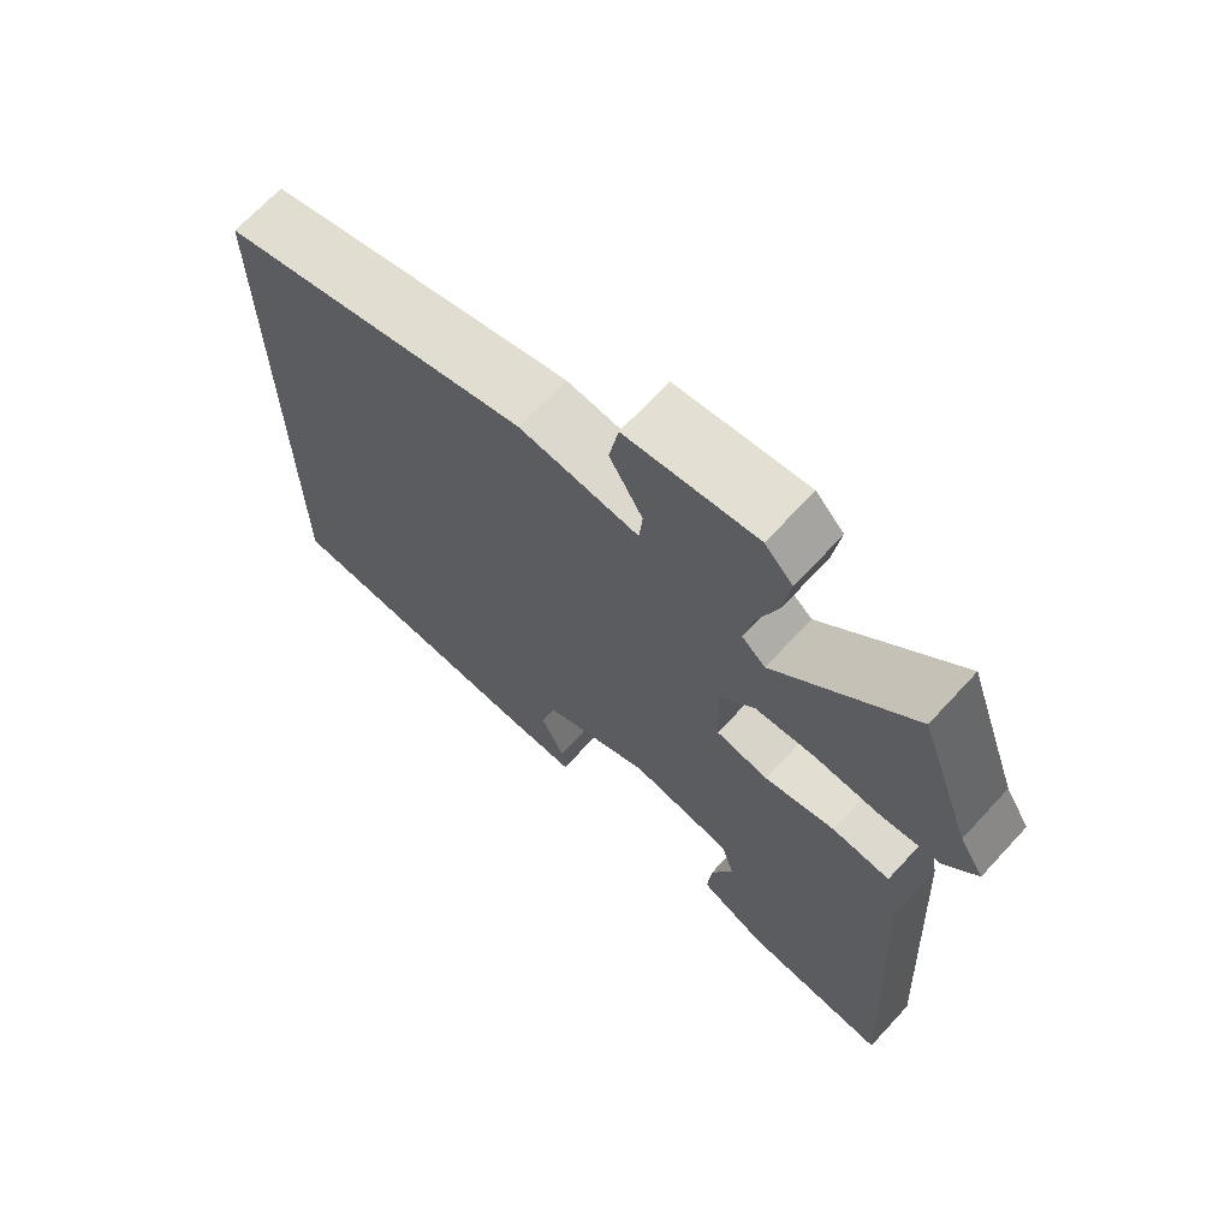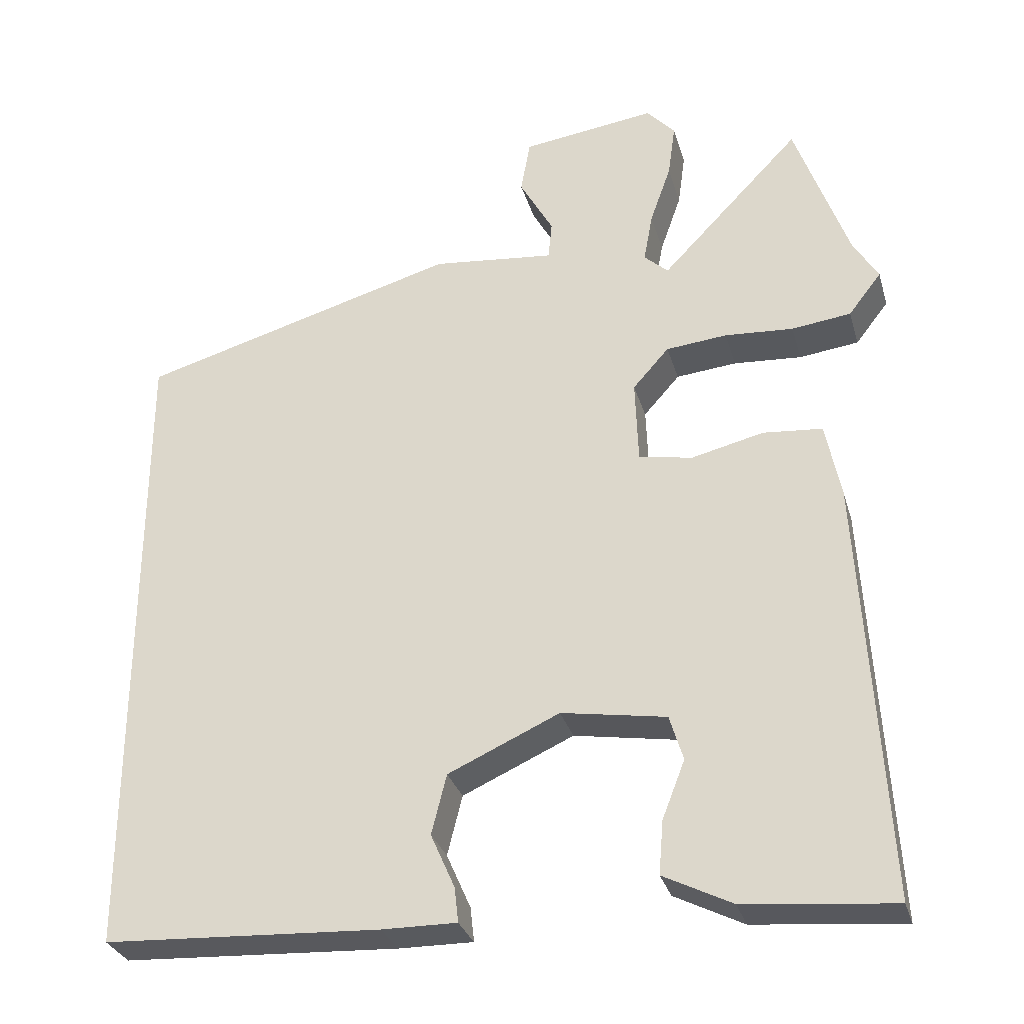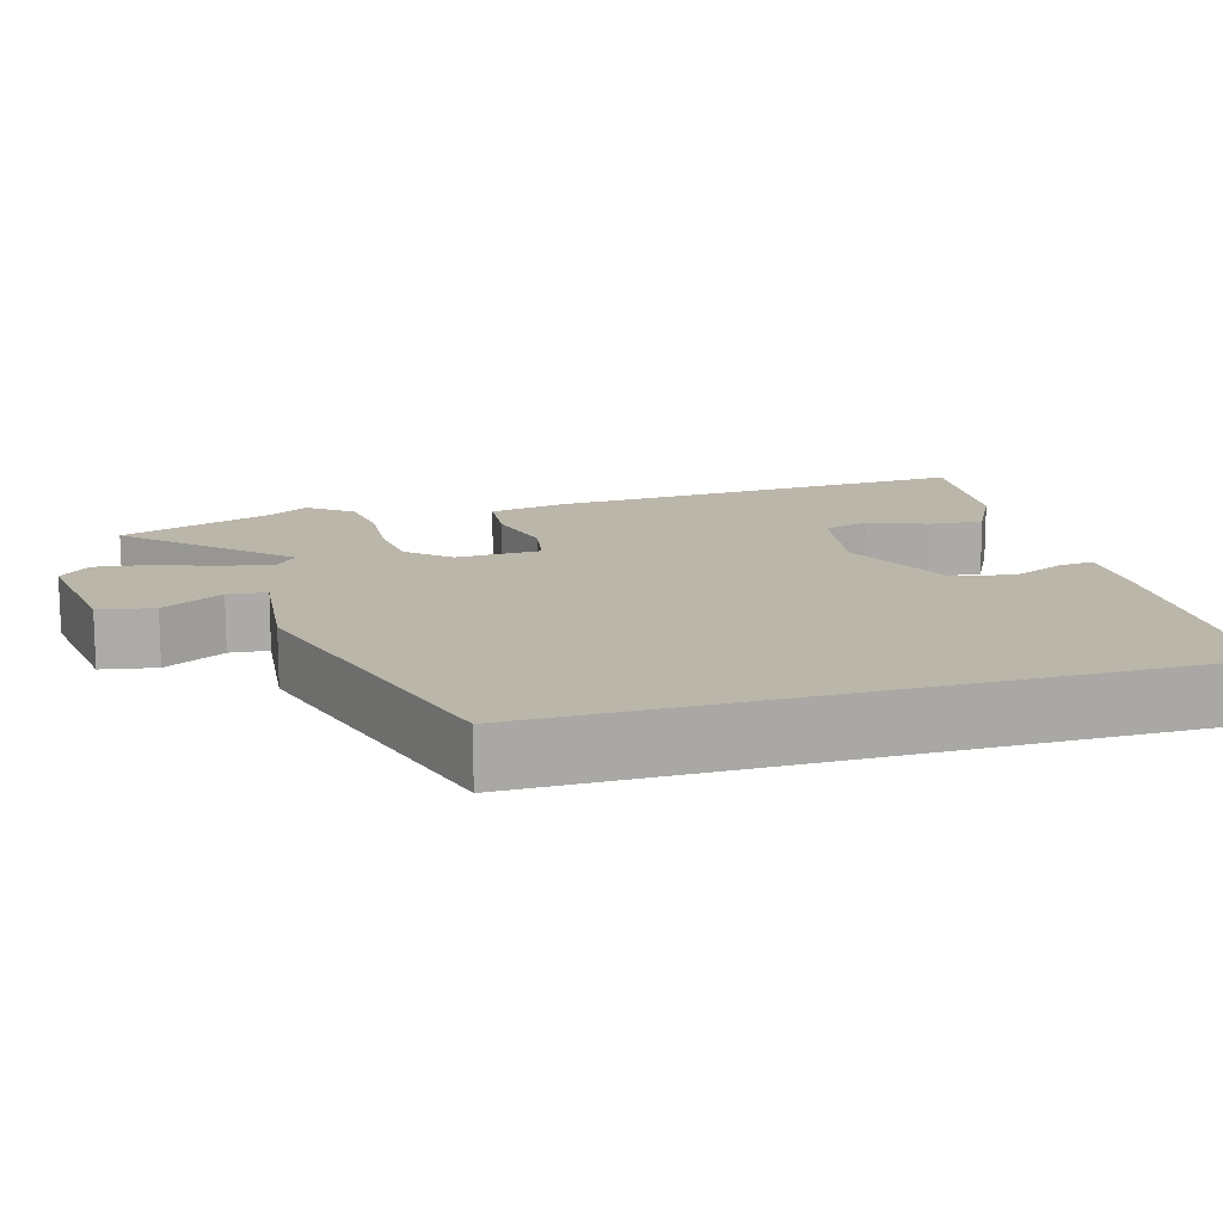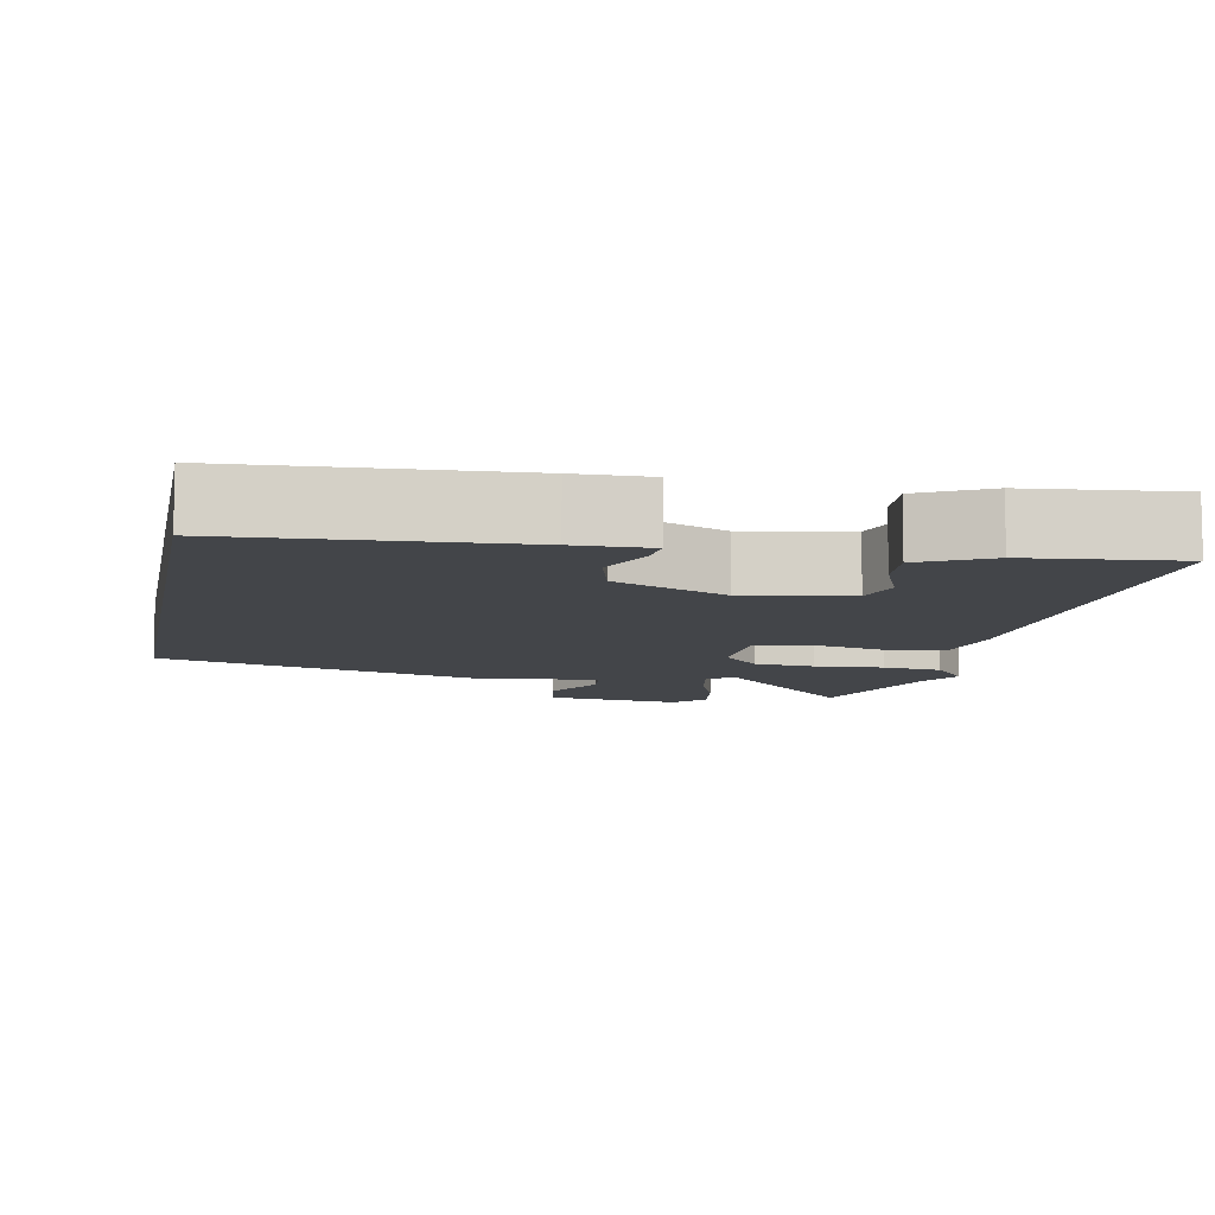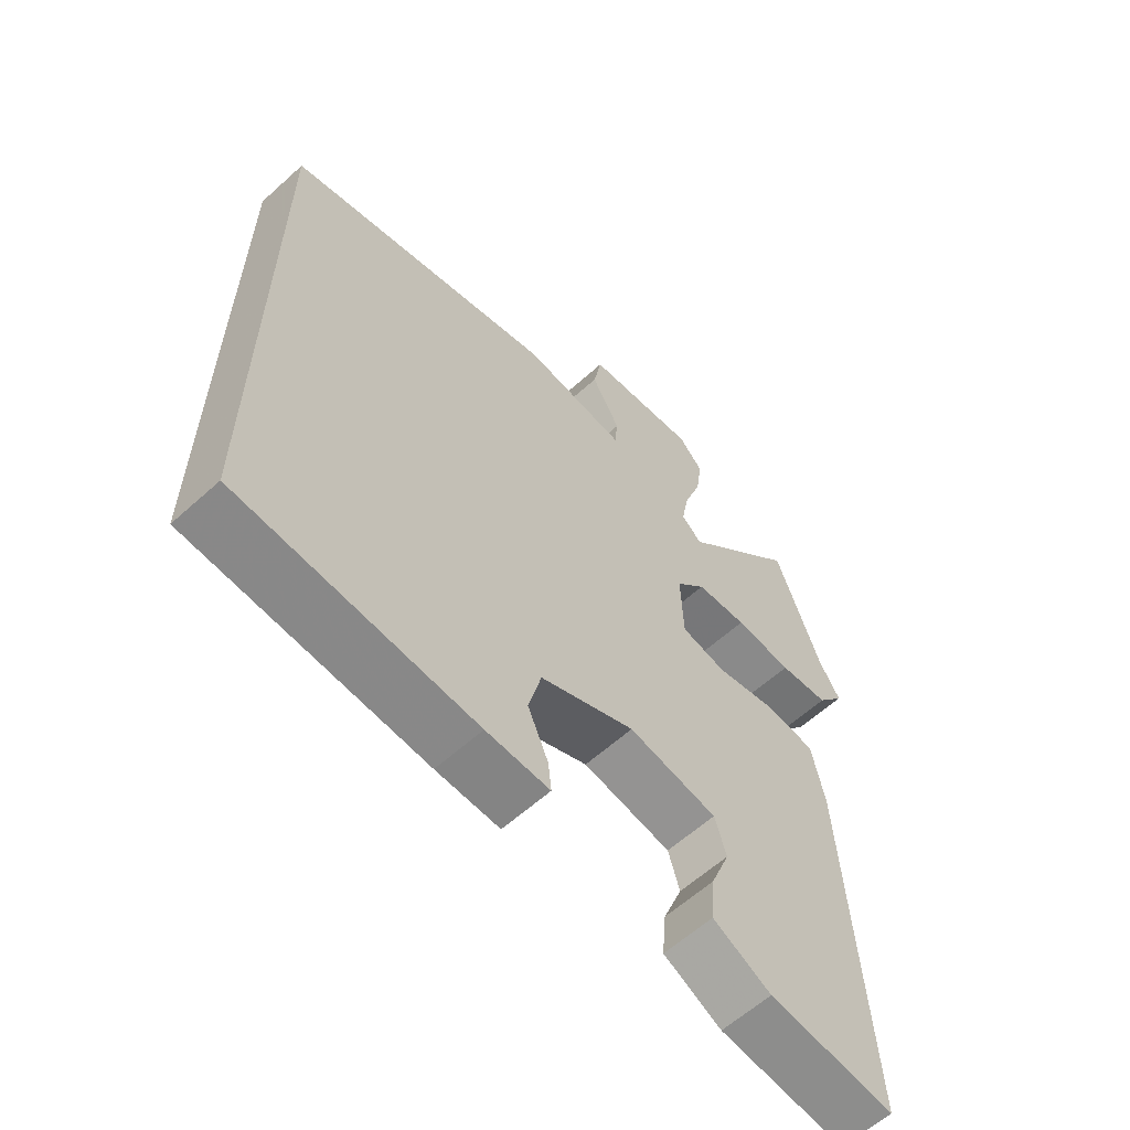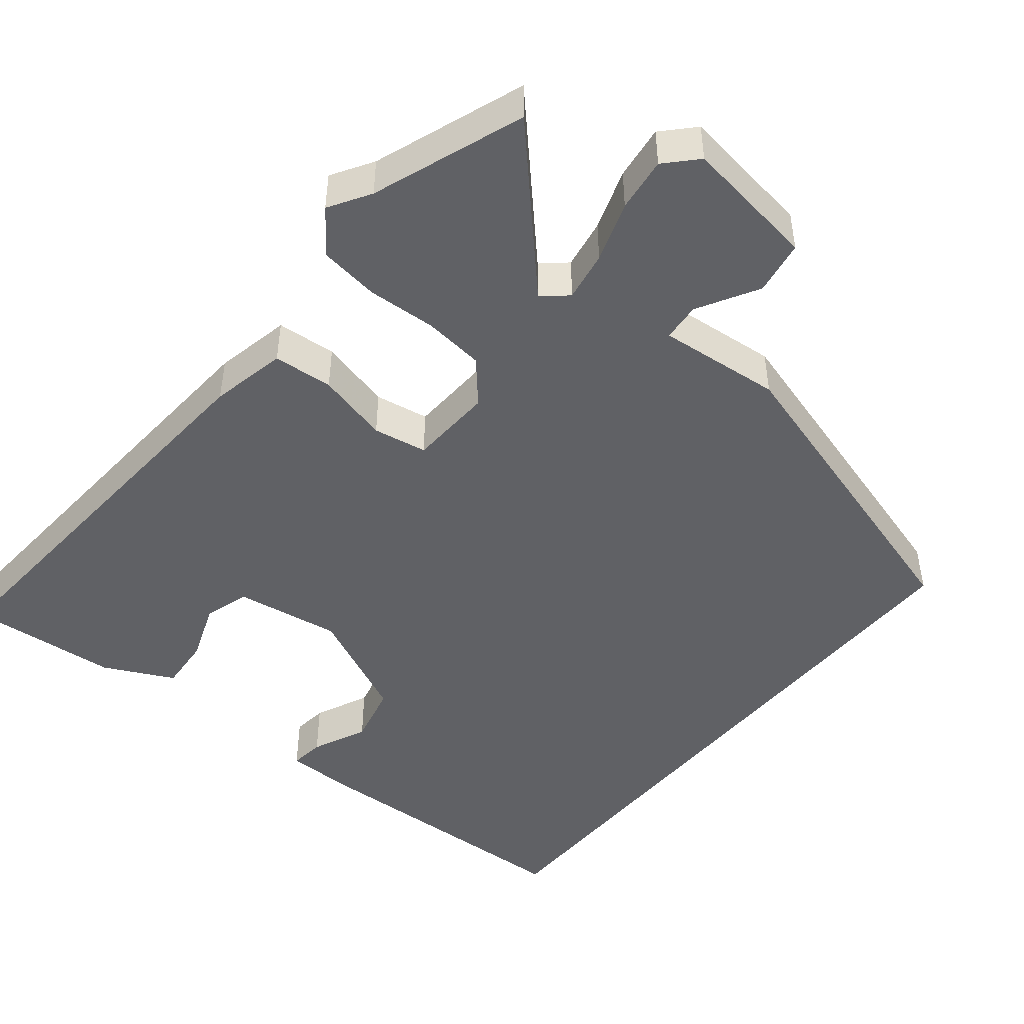
<metadata>
{"format":"obj","ext":"obj","renderer":"f3d","projection":"perspective","resolution":1024,"background":"white","views":[{"elev":68.8,"azim":-137.2,"up":"+Z"},{"elev":-30.6,"azim":-164.7,"up":"+Z"},{"elev":14.1,"azim":73.9,"up":"+Y"},{"elev":-8.9,"azim":169.2,"up":"+Y"},{"elev":-61.0,"azim":132.6,"up":"+Z"},{"elev":-47.1,"azim":-39.7,"up":"+Y"}]}
</metadata>
<code>
v -0.507 0.07 -0.495
v -0.476 0.07 0.066
v -0.456 0.07 0.167
v -0.377 0.07 0.174
v -0.281 0.07 0.151
v -0.21 0.07 0.164
v -0.206 0.07 0.276
v -0.254 0.07 0.33
v -0.335 0.07 0.338
v -0.426 0.07 0.332
v -0.505 0.07 0.342
v -0.549 0.07 0.399
v -0.516 0.07 0.454
v -0.445 0.07 0.656
v -0.259 0.07 0.462
v -0.227 0.07 0.491
v -0.239 0.07 0.557
v -0.267 0.07 0.637
v -0.277 0.07 0.709
v -0.239 0.07 0.75
v -0.061 0.07 0.726
v -0.048 0.07 0.654
v -0.093 0.07 0.573
v -0.088 0.07 0.522
v 0.075 0.07 0.539
v 0.5 0.07 0.418
v 0.5 0.07 -0.445
v 0.133 0.07 -0.464
v 0.034 0.07 -0.465
v 0.039 0.07 -0.419
v 0.071 0.07 -0.346
v 0.051 0.07 -0.266
v -0.097 0.07 -0.199
v -0.236 0.07 -0.222
v -0.254 0.07 -0.282
v -0.224 0.07 -0.359
v -0.218 0.07 -0.43
v -0.309 0.07 -0.476
v -0.507 0 -0.495
v -0.476 0 0.066
v -0.456 0 0.167
v -0.377 0 0.174
v -0.281 0 0.151
v -0.21 0 0.164
v -0.206 0 0.276
v -0.254 0 0.33
v -0.335 0 0.338
v -0.426 0 0.332
v -0.505 0 0.342
v -0.549 0 0.399
v -0.516 0 0.454
v -0.445 0 0.656
v -0.259 0 0.462
v -0.227 0 0.491
v -0.239 0 0.557
v -0.267 0 0.637
v -0.277 0 0.709
v -0.239 0 0.75
v -0.061 0 0.726
v -0.048 0 0.654
v -0.093 0 0.573
v -0.088 0 0.522
v 0.075 0 0.539
v 0.5 0 0.418
v 0.5 0 -0.445
v 0.133 0 -0.464
v 0.034 0 -0.465
v 0.039 0 -0.419
v 0.071 0 -0.346
v 0.051 0 -0.266
v -0.097 0 -0.199
v -0.236 0 -0.222
v -0.254 0 -0.282
v -0.224 0 -0.359
v -0.218 0 -0.43
v -0.309 0 -0.476
f 1 2 3
f 38 1 3
f 37 38 3
f 36 37 3
f 35 36 3
f 3 4 5
f 35 3 5
f 34 35 5
f 33 34 5 6
f 32 33 6 7
f 29 30 31
f 28 29 31
f 27 28 31
f 26 27 31
f 26 31 32
f 25 26 32
f 24 25 32
f 21 22 23
f 20 21 23
f 19 20 23
f 18 19 23
f 17 18 23
f 16 17 23 24
f 24 32 7
f 16 24 7
f 15 16 7
f 11 12 13
f 10 11 13
f 9 10 13
f 13 14 15
f 9 13 15
f 8 9 15
f 7 8 15
f 41 40 39
f 41 39 76
f 41 76 75
f 41 75 74
f 41 74 73
f 43 42 41
f 43 41 73
f 43 73 72
f 44 43 72 71
f 45 44 71 70
f 69 68 67
f 69 67 66
f 69 66 65
f 69 65 64
f 70 69 64
f 70 64 63
f 70 63 62
f 61 60 59
f 61 59 58
f 61 58 57
f 61 57 56
f 61 56 55
f 62 61 55 54
f 45 70 62
f 45 62 54
f 45 54 53
f 51 50 49
f 51 49 48
f 51 48 47
f 53 52 51
f 53 51 47
f 53 47 46
f 53 46 45
f 1 39 40 2
f 2 40 41 3
f 3 41 42 4
f 4 42 43 5
f 5 43 44 6
f 6 44 45 7
f 7 45 46 8
f 8 46 47 9
f 9 47 48 10
f 10 48 49 11
f 11 49 50 12
f 12 50 51 13
f 13 51 52 14
f 14 52 53 15
f 15 53 54 16
f 16 54 55 17
f 17 55 56 18
f 18 56 57 19
f 19 57 58 20
f 20 58 59 21
f 21 59 60 22
f 22 60 61 23
f 23 61 62 24
f 24 62 63 25
f 25 63 64 26
f 26 64 65 27
f 27 65 66 28
f 28 66 67 29
f 29 67 68 30
f 30 68 69 31
f 31 69 70 32
f 32 70 71 33
f 33 71 72 34
f 34 72 73 35
f 35 73 74 36
f 36 74 75 37
f 37 75 76 38
f 38 76 39 1

</code>
